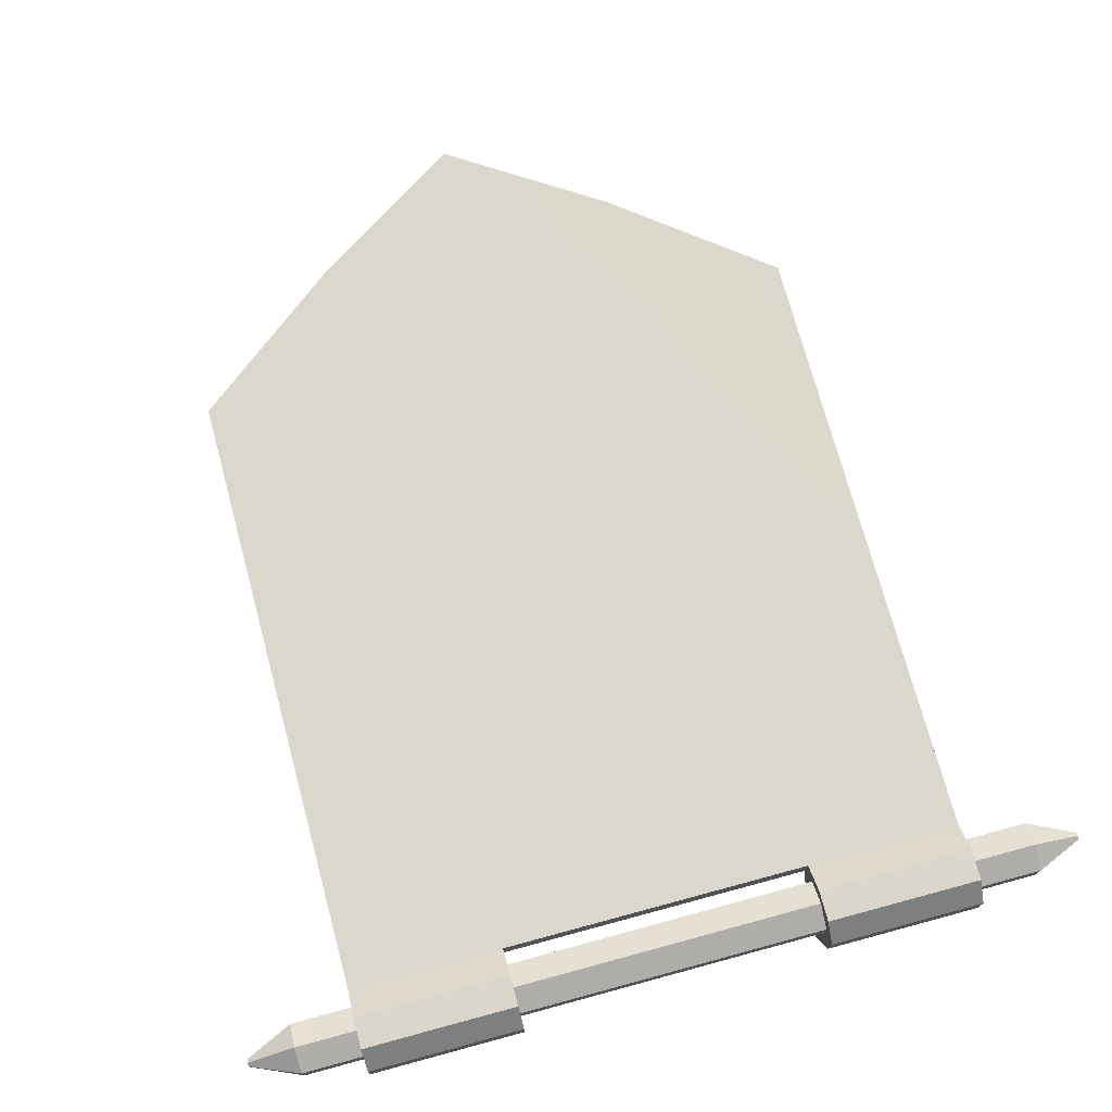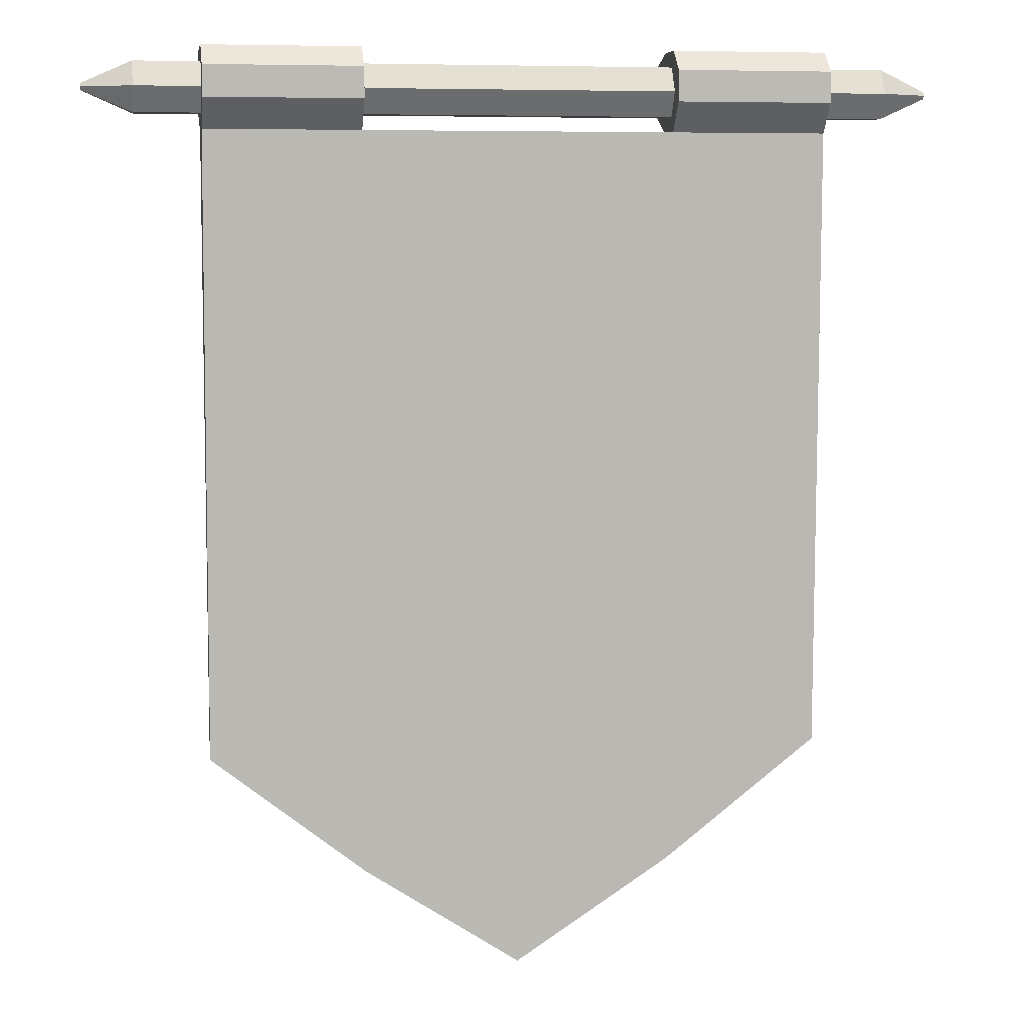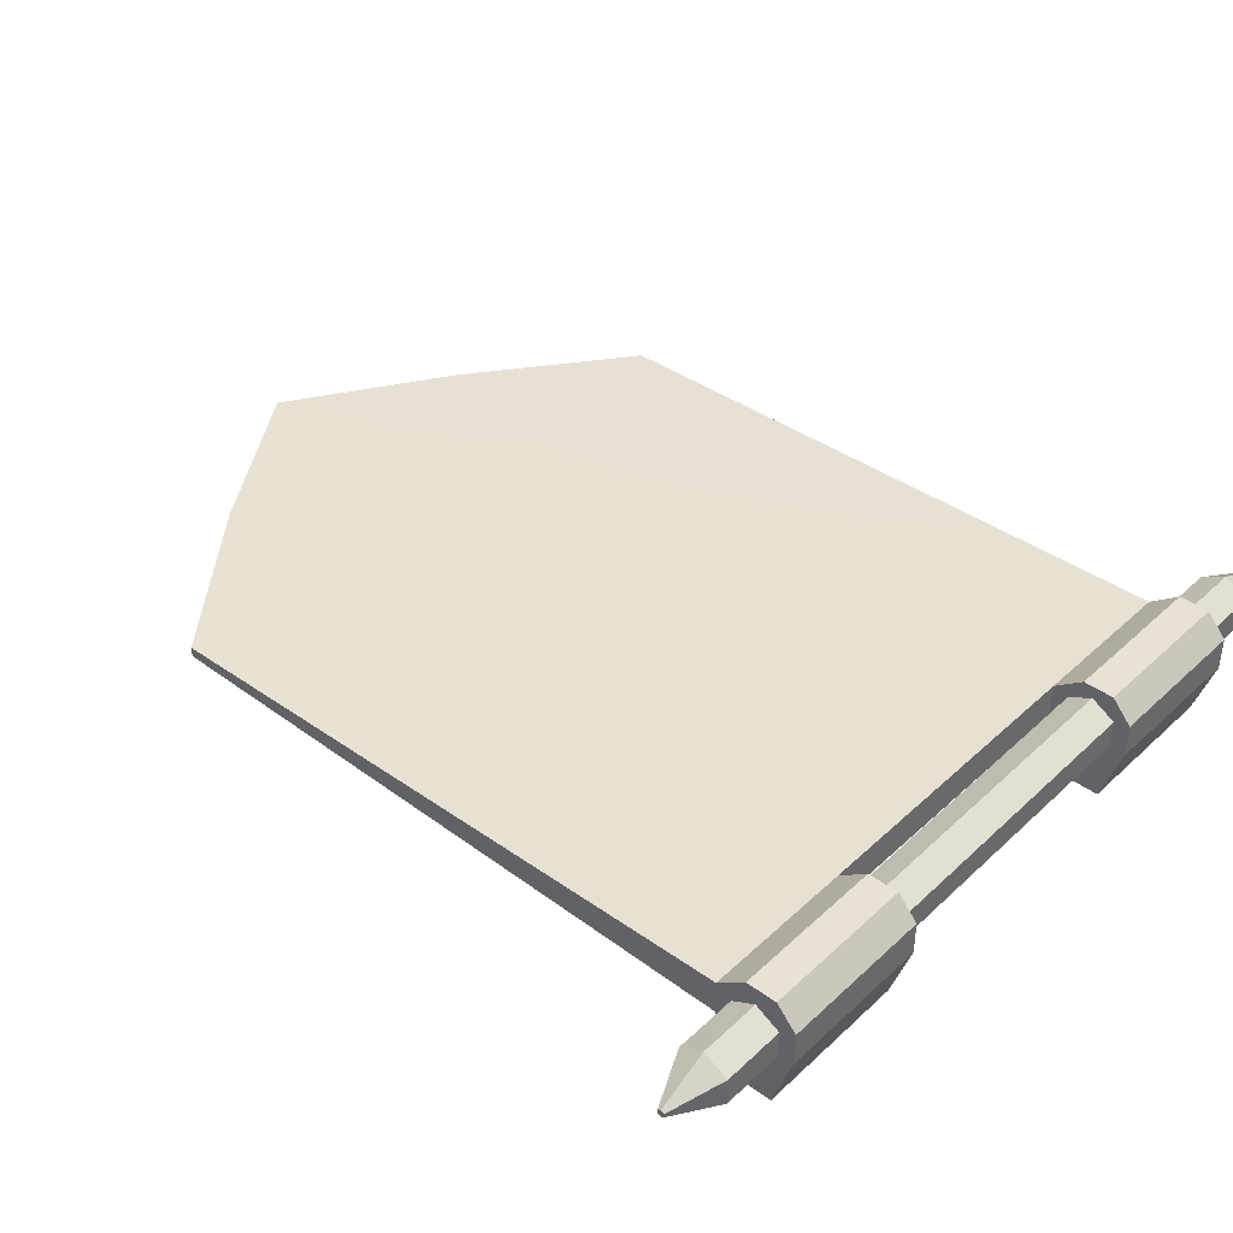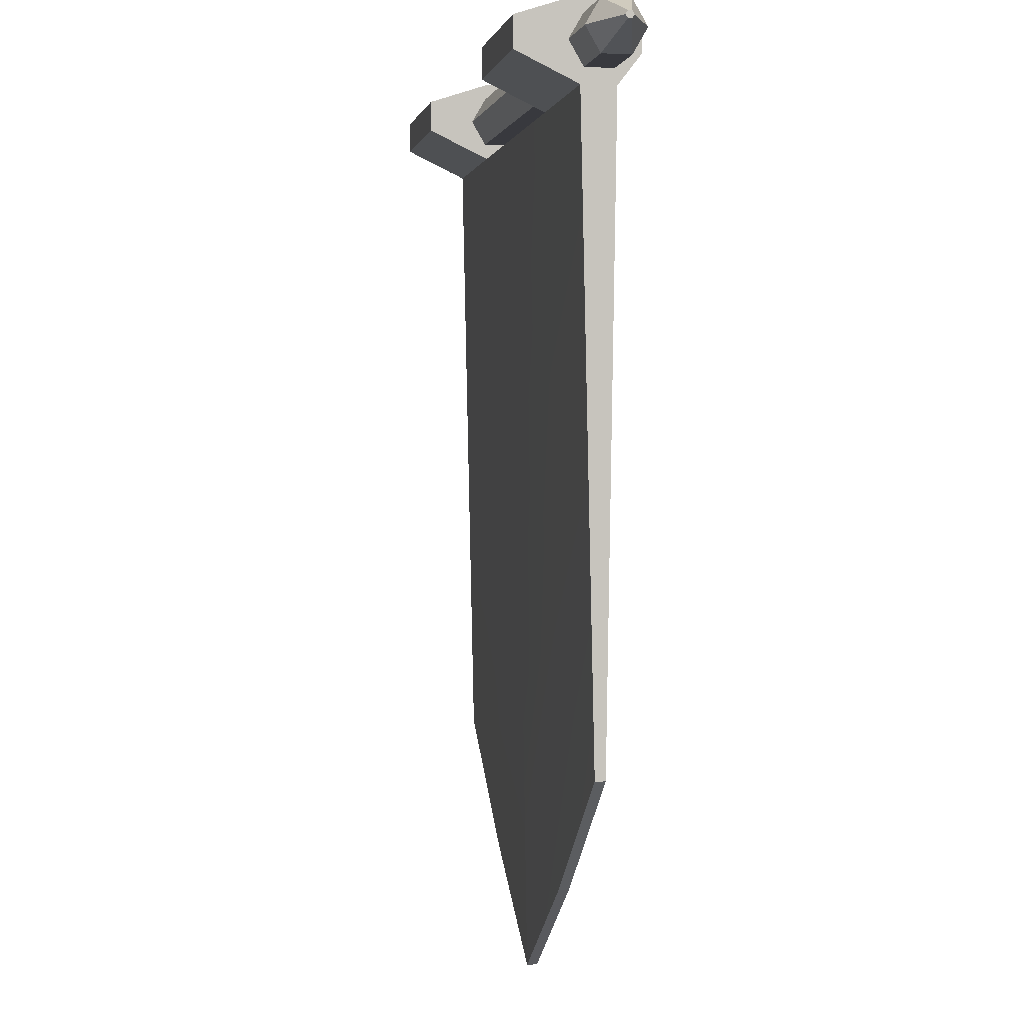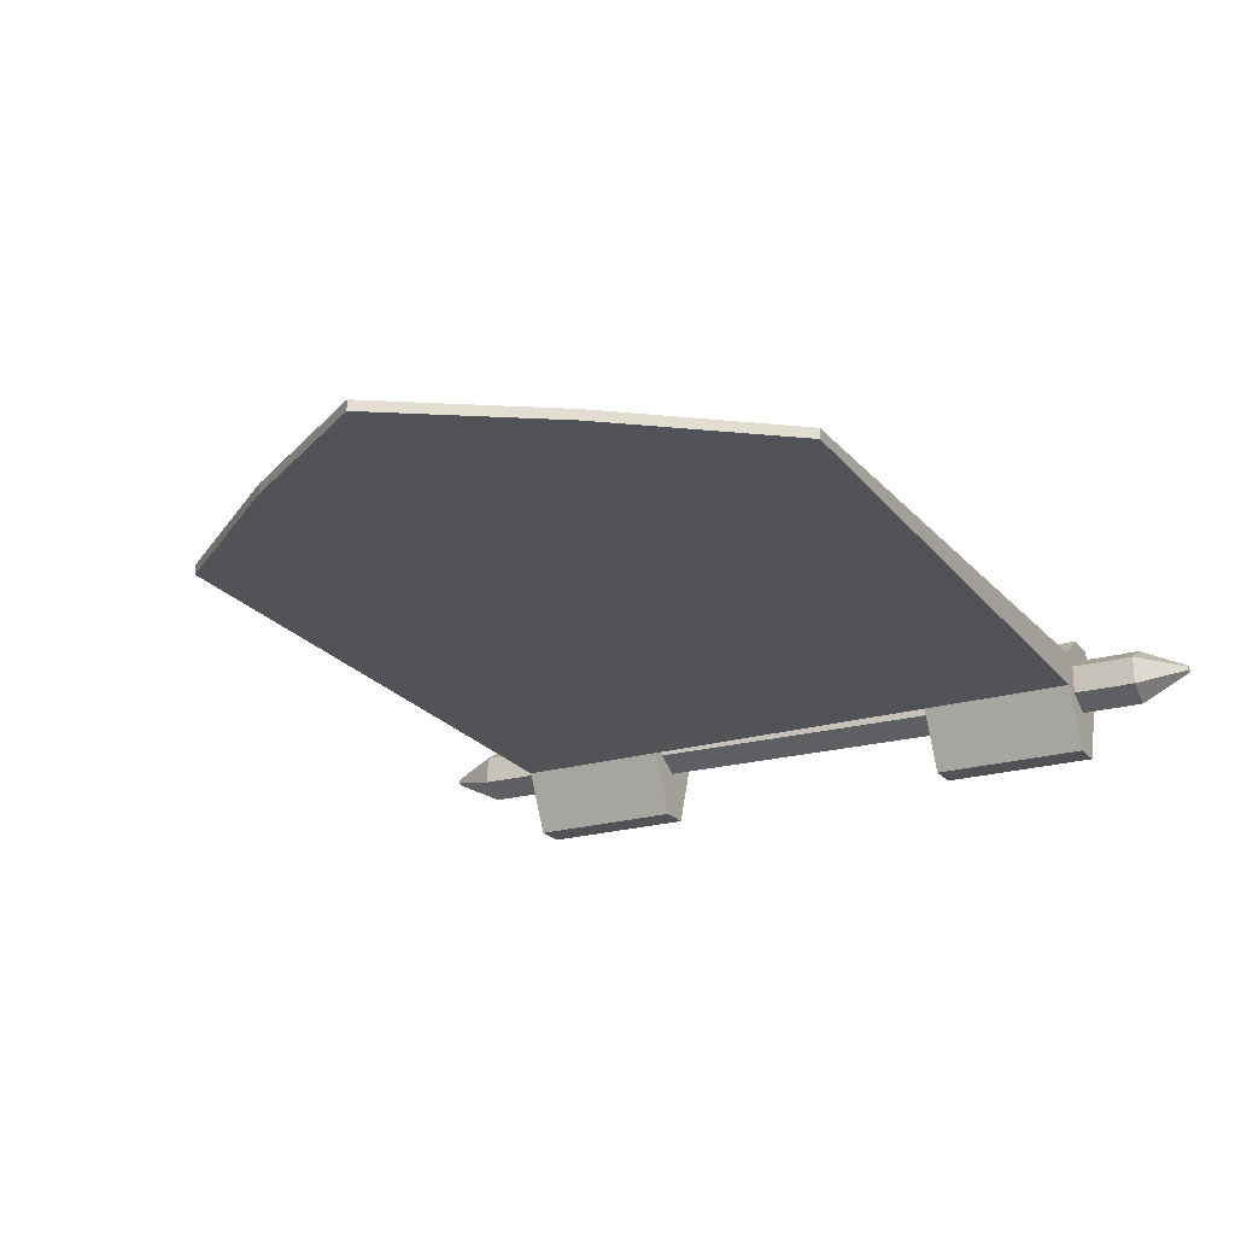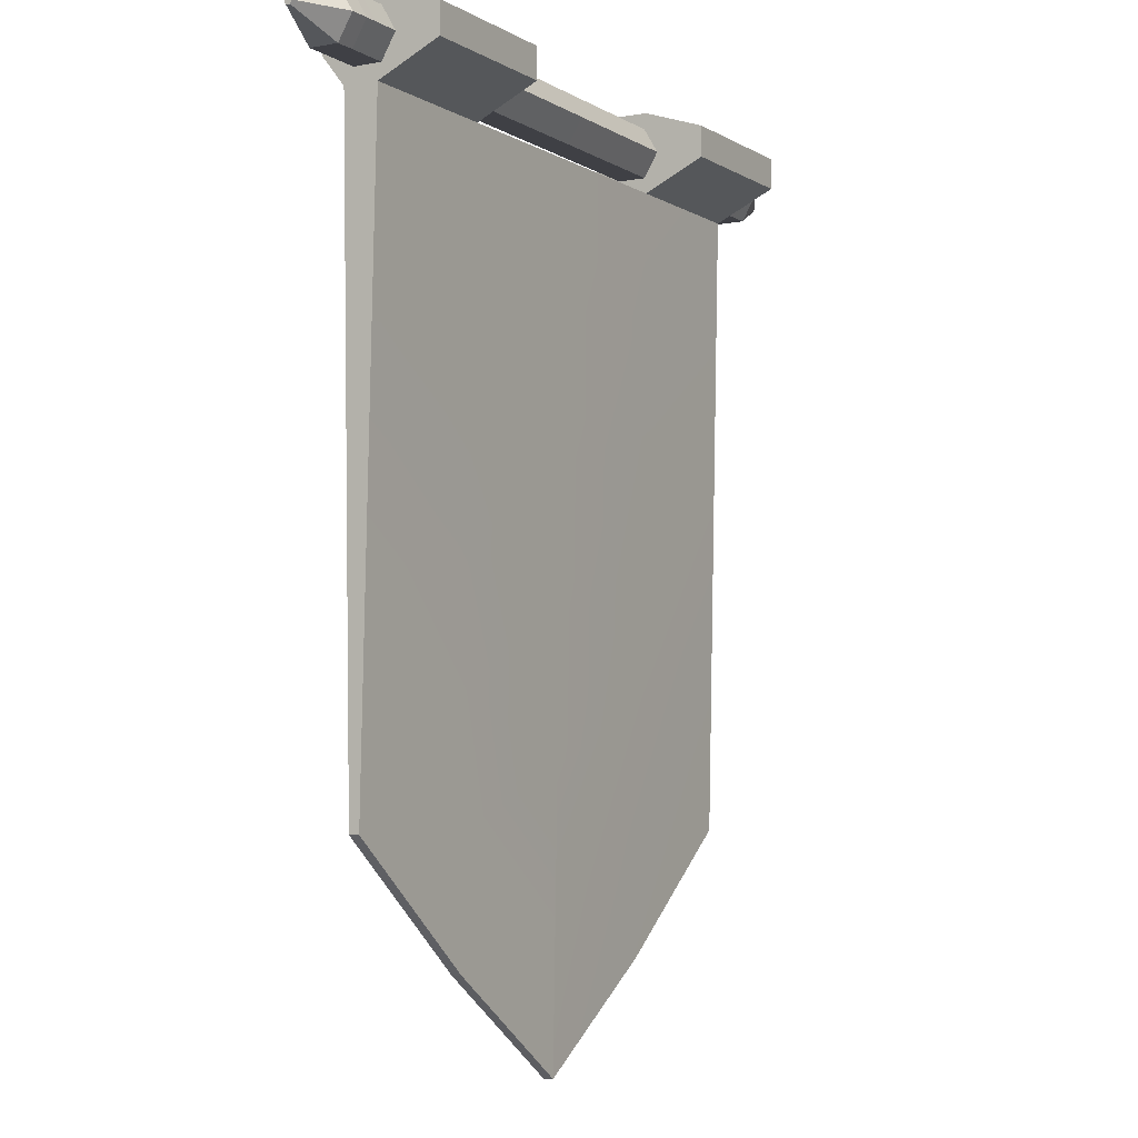
<metadata>
{"format":"obj","ext":"obj","renderer":"f3d","projection":"perspective","resolution":1024,"background":"white","views":[{"elev":73.8,"azim":164.9,"up":"+Z"},{"elev":6.5,"azim":-9.8,"up":"+Y"},{"elev":40.4,"azim":131.6,"up":"+Z"},{"elev":0.1,"azim":-100.9,"up":"+Y"},{"elev":-21.3,"azim":27.8,"up":"+Z"},{"elev":-5.2,"azim":120.1,"up":"+Y"}]}
</metadata>
<code>
o ForestBanner_Cube.001
v -0.6399 -1.362 0.02739
v -0.6399 -0.08174 0.04934
v -0.6399 -1.362 0.00664
v -0.6399 -0.08174 -0.02059
v 0.6401 -1.362 0.02739
v 0.6401 -0.08174 0.04934
v 0.6401 -1.362 0.00664
v 0.6401 -0.08174 -0.02059
v -0.3199 -0.08174 -0.02059
v 0.000149 -0.08174 -0.02059
v 0.3201 -0.08174 -0.02059
v 0.3201 -1.611 0.007141
v 0.000149 -1.818 0.00756
v -0.3199 -1.611 0.007141
v 0.3201 -0.08174 0.04934
v 0.000149 -0.08174 0.04934
v -0.3199 -0.08174 0.04934
v -0.3199 -1.611 0.02789
v 0.000149 -1.818 0.02831
v 0.3201 -1.611 0.02789
v -0.6399 0.08333 0.04934
v -0.6399 0.08333 -0.02059
v 0.3201 0.08333 -0.02059
v 0.6401 0.08333 -0.02059
v 0.6401 0.08333 0.04934
v -0.3199 0.08333 0.04934
v -0.3199 0.08333 -0.02059
v 0.3201 0.08333 0.04934
v 0.3201 -0.02174 -0.1462
v 0.6401 -0.02174 -0.1462
v -0.3199 -0.02174 0.09554
v -0.6399 -0.02174 0.09554
v -0.6399 -0.02174 -0.1462
v -0.3199 -0.02174 -0.1462
v 0.6401 -0.02174 0.09554
v 0.3201 -0.02174 0.09554
v 0.3201 0.04165 -0.1462
v 0.6401 0.04165 -0.1462
v -0.3199 0.04165 0.09554
v -0.6399 0.04165 0.09554
v -0.6399 0.04165 -0.1462
v -0.3199 0.04165 -0.1462
v 0.6401 0.04165 0.09554
v 0.3201 0.04165 0.09554
v 0.8705 0.000207 0.0008
v 0.8705 0.007262 -0.003518
v 0.728 0.000207 -0.05784
v -0.7324 0.000207 -0.04196
v 0.728 0.05039 -0.02886
v -0.7324 0.05039 -0.01298
v 0.728 0.05039 0.02909
v -0.7324 0.05039 0.04497
v 0.728 0.000207 0.05806
v -0.7324 0.000207 0.07394
v 0.728 -0.04998 0.02909
v -0.7324 -0.04998 0.04497
v 0.728 -0.04998 -0.02886
v -0.7324 -0.04998 -0.01298
v 0.7692 0.05039 -0.02842
v 0.7692 0.000207 -0.0574
v -0.7735 0.000207 -0.04196
v -0.7735 0.05039 -0.01298
v 0.7692 0.05039 0.02953
v -0.7735 0.05039 0.04497
v 0.7692 0.000207 0.05851
v -0.7735 0.000207 0.07394
v 0.7692 -0.04998 0.02953
v -0.7735 -0.04998 0.04497
v 0.7692 -0.04998 -0.02842
v -0.7735 -0.04998 -0.01298
v 0.8705 0.000207 -0.007591
v -0.8749 0.000207 0.007847
v -0.8749 0.000207 0.01599
v -0.8749 0.007262 0.01192
v 0.8705 0.007262 0.004629
v -0.8749 0.007262 0.02007
v 0.8705 0.000207 0.008702
v -0.8749 0.000207 0.02414
v 0.8705 -0.006848 0.004629
v -0.8749 -0.006848 0.02007
v 0.8705 -0.006848 -0.003518
v -0.8749 -0.006848 0.01192
v -0.6399 -0.935 0.03473
v -0.6399 -0.5083 0.04206
v -0.6399 -0.5084 -0.01148
v -0.6399 -0.9351 -0.002418
v 0.6401 -0.5084 -0.01148
v 0.6401 -0.9351 -0.002418
v 0.6401 -0.5083 0.04206
v 0.6401 -0.935 0.03473
v 0.3201 -0.5913 0.04223
v 0.3201 -1.101 0.03506
v 0.000149 -0.6605 0.04237
v 0.000149 -1.239 0.03534
v -0.3199 -0.5913 0.04223
v -0.3199 -1.101 0.03506
v -0.3199 -0.5914 -0.01131
v -0.3199 -1.101 -0.002083
v 0.000149 -0.6606 -0.01117
v 0.000149 -1.239 -0.001804
v 0.3201 -0.5914 -0.01131
v 0.3201 -1.101 -0.002083
v -0.6399 -1.148 0.002111
v 0.6401 -1.148 0.002111
v 0.6401 -1.148 0.03106
v 0.3201 -1.356 0.03148
v 0.000149 -1.529 0.03183
v -0.3199 -1.356 0.03148
v -0.3199 -1.356 0.002529
v 0.000149 -1.529 0.002878
v 0.3201 -1.356 0.002529
v -0.6399 -1.148 0.03106
v -0.6399 -0.7217 0.0384
v -0.6399 -0.7218 -0.006946
v 0.6401 -0.7218 -0.006946
v 0.6401 -0.7217 0.0384
v 0.3201 -0.8461 0.03865
v 0.000149 -0.9499 0.03886
v -0.3199 -0.8461 0.03865
v -0.3199 -0.8462 -0.006695
v 0.000149 -0.95 -0.006486
v 0.3201 -0.8462 -0.006695
v -0.6399 -0.295 0.04573
v -0.6399 -0.2951 -0.016
v 0.6401 -0.2951 -0.016
v 0.6401 -0.295 0.04573
v 0.3201 -0.3365 0.04582
v 0.000149 -0.3711 0.04589
v -0.3199 -0.3365 0.04582
v -0.3199 -0.3366 -0.01592
v 0.000149 -0.3712 -0.01585
v 0.3201 -0.3366 -0.01592
f 112 103 3 1
f 111 104 7 12
f 104 105 5 7
f 108 112 1 18
f 20 12 7 5
f 6 8 24 25
f 11 23 37 29
f 15 11 10 16
f 16 10 9 17
f 1 3 14 18
f 18 14 13 19
f 19 13 12 20
f 105 106 20 5
f 106 107 19 20
f 107 108 18 19
f 103 109 14 3
f 109 110 13 14
f 110 111 12 13
f 26 27 22 21
f 25 24 23 28
f 17 26 39 31
f 4 2 21 22
f 9 4 33 34
f 17 9 27 26
f 21 2 32 40
f 11 15 28 23
f 36 35 43 44
f 34 33 41 42
f 32 31 39 40
f 30 29 37 38
f 6 25 43 35
f 23 24 38 37
f 28 15 36 44
f 24 8 30 38
f 26 21 40 39
f 2 17 31 32
f 4 22 41 33
f 22 27 42 41
f 15 6 35 36
f 27 9 34 42
f 8 11 29 30
f 25 28 44 43
f 54 52 64 66
f 49 51 63 59
f 47 48 50 49
f 58 56 68 70
f 53 55 67 65
f 49 50 52 51
f 47 49 59 60
f 48 58 70 61
f 51 52 54 53
f 50 48 61 62
f 52 50 62 64
f 53 54 56 55
f 57 47 60 69
f 56 54 66 68
f 55 56 58 57
f 51 53 65 63
f 55 57 69 67
f 57 58 48 47
f 66 64 76 78
f 61 70 82 72
f 64 62 74 76
f 67 69 81 79
f 60 59 46 71
f 62 61 72 74
f 69 60 71 81
f 65 67 79 77
f 63 65 77 75
f 70 68 80 82
f 59 63 75 46
f 68 66 78 80
f 45 71 46
f 73 74 72
f 45 46 75
f 73 76 74
f 45 75 77
f 73 78 76
f 45 77 79
f 73 80 78
f 45 79 81
f 73 82 80
f 45 81 71
f 73 72 82
f 131 132 101 99
f 121 122 102 100
f 130 131 99 97
f 120 121 100 98
f 124 130 97 85
f 114 120 98 86
f 128 129 95 93
f 118 119 96 94
f 127 128 93 91
f 117 118 94 92
f 126 127 91 89
f 116 117 92 90
f 129 123 84 95
f 119 113 83 96
f 125 126 89 87
f 115 116 90 88
f 132 125 87 101
f 122 115 88 102
f 123 124 85 84
f 113 114 86 83
f 100 102 111 110
f 98 100 110 109
f 86 98 109 103
f 94 96 108 107
f 92 94 107 106
f 90 92 106 105
f 96 83 112 108
f 88 90 105 104
f 102 88 104 111
f 83 86 103 112
f 84 85 114 113
f 101 87 115 122
f 87 89 116 115
f 95 84 113 119
f 89 91 117 116
f 91 93 118 117
f 93 95 119 118
f 85 97 120 114
f 97 99 121 120
f 99 101 122 121
f 2 4 124 123
f 11 8 125 132
f 8 6 126 125
f 17 2 123 129
f 6 15 127 126
f 15 16 128 127
f 16 17 129 128
f 4 9 130 124
f 9 10 131 130
f 10 11 132 131

</code>
